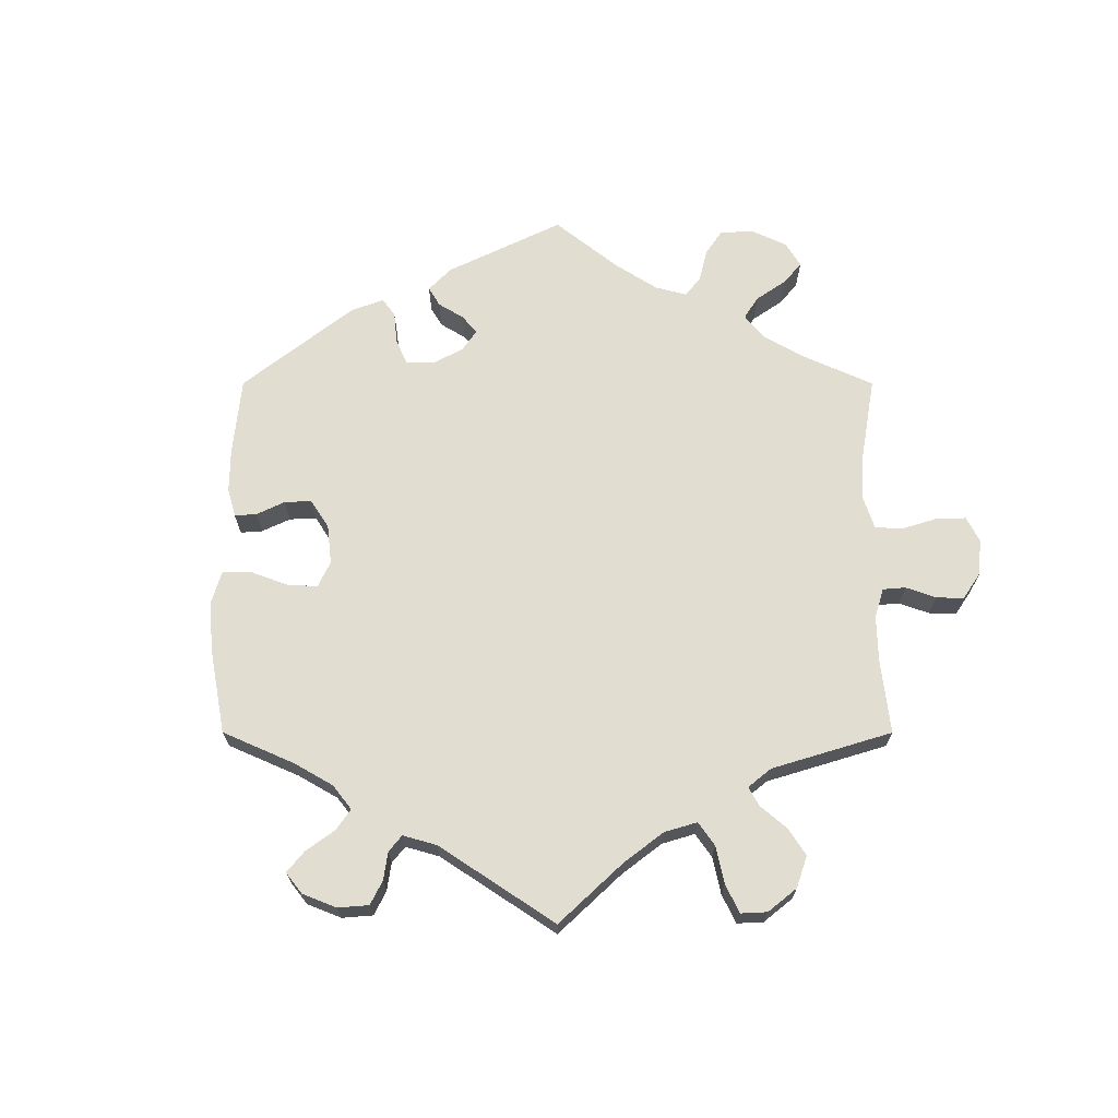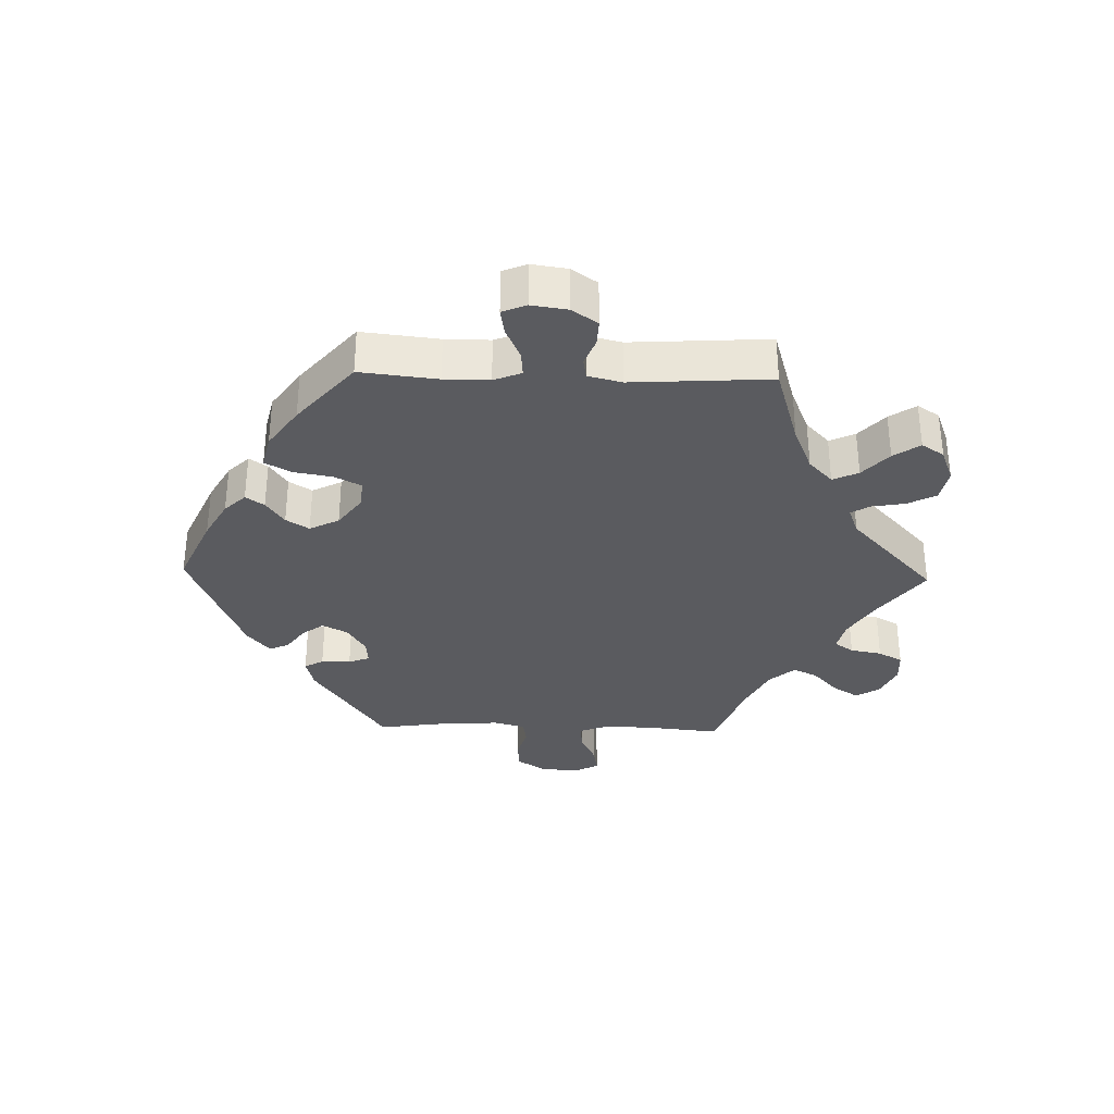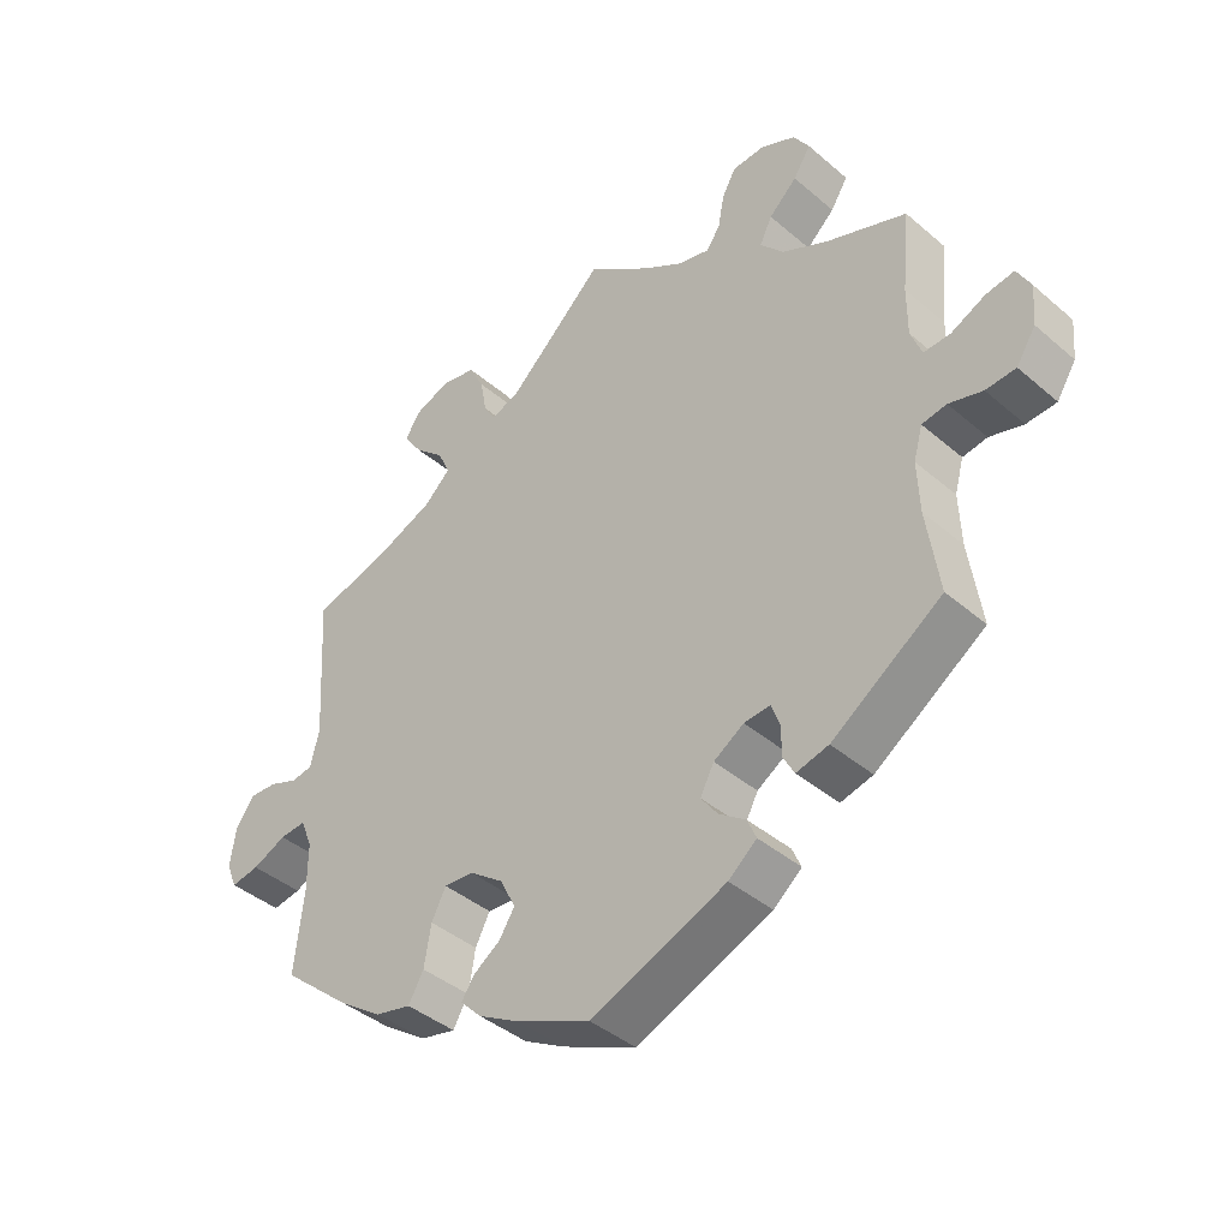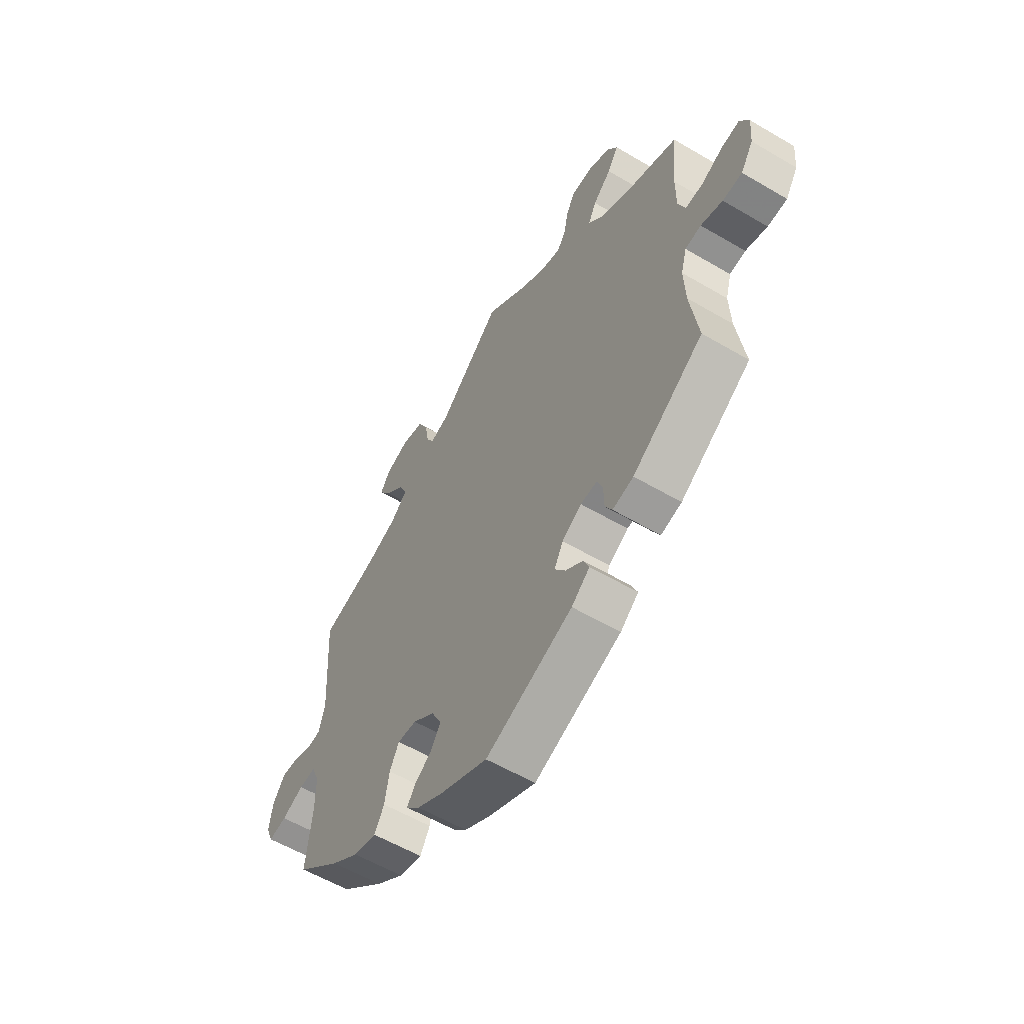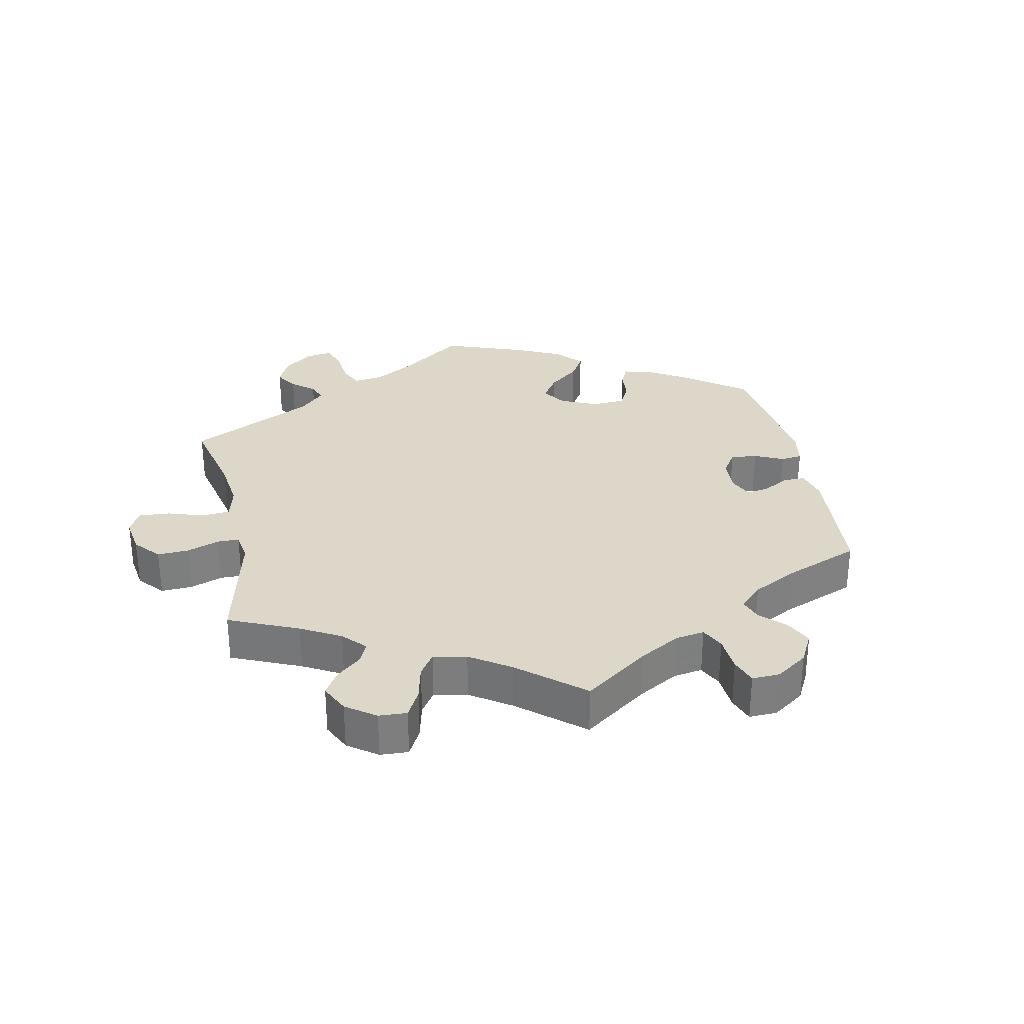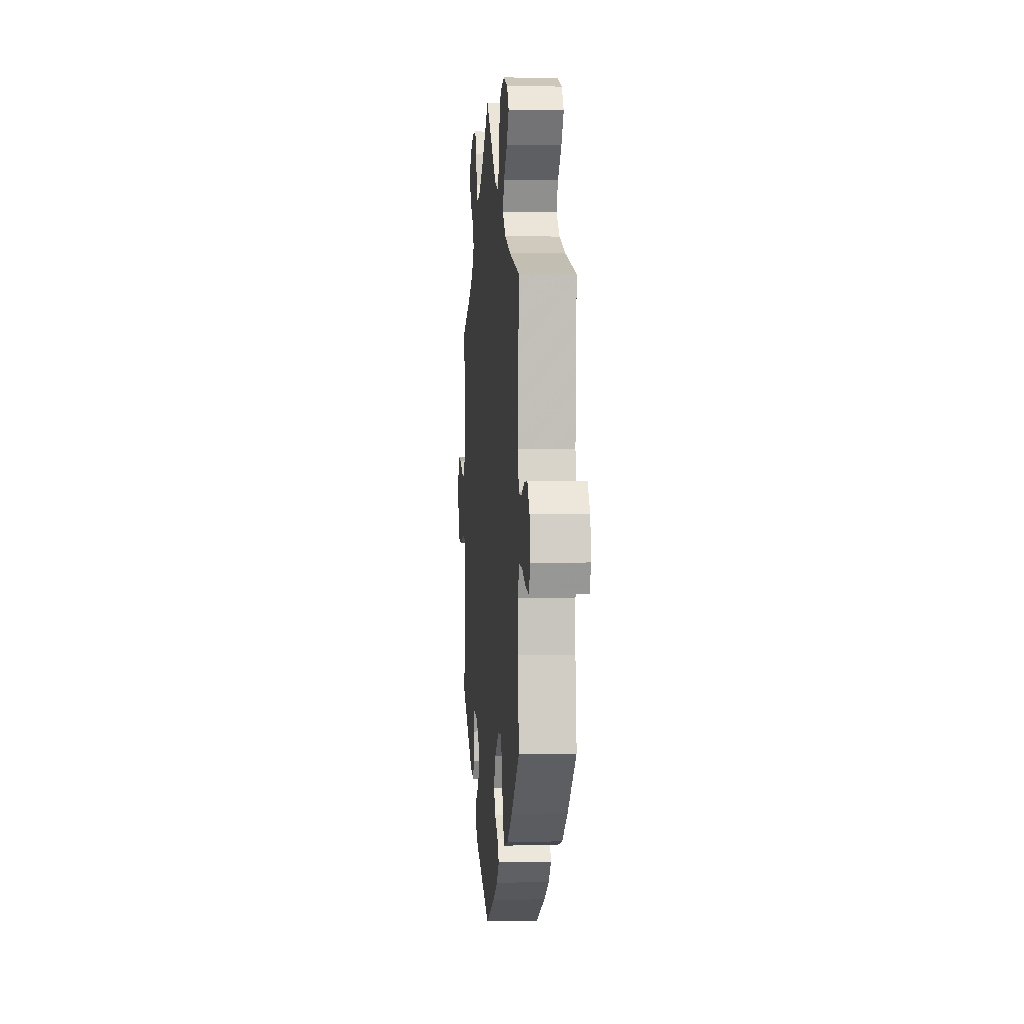
<metadata>
{"format":"obj","ext":"obj","renderer":"f3d","projection":"perspective","resolution":1024,"background":"white","views":[{"elev":68.6,"azim":-60.0,"up":"+Y"},{"elev":-33.2,"azim":-91.6,"up":"+Y"},{"elev":-40.9,"azim":43.9,"up":"+Z"},{"elev":-57.4,"azim":58.5,"up":"+Z"},{"elev":30.9,"azim":48.5,"up":"+Y"},{"elev":0.2,"azim":-94.9,"up":"+Z"}]}
</metadata>
<code>
v 0.34 0.07 -0.398
v 0.293 0.07 -0.41
v 0.277 0.07 -0.381
v 0.276 0.07 -0.336
v 0.264 0.07 -0.304
v 0.226 0.07 -0.307
v 0.182 0.07 -0.335
v 0.162 0.07 -0.373
v 0.186 0.07 -0.406
v 0.225 0.07 -0.434
v 0.238 0.07 -0.464
v 0.197 0.07 -0.498
v 0 0.07 -0.578
v -0.108 0.07 -0.53
v -0.167 0.07 -0.497
v -0.198 0.07 -0.465
v -0.179 0.07 -0.437
v -0.14 0.07 -0.41
v -0.118 0.07 -0.375
v -0.141 0.07 -0.33
v -0.19 0.07 -0.294
v -0.233 0.07 -0.291
v -0.254 0.07 -0.332
v -0.264 0.07 -0.391
v -0.286 0.07 -0.43
v -0.338 0.07 -0.418
v -0.401 0.07 -0.374
v -0.501 0.07 -0.289
v -0.488 0.07 -0.171
v -0.488 0.07 -0.102
v -0.505 0.07 -0.06
v -0.543 0.07 -0.063
v -0.592 0.07 -0.085
v -0.633 0.07 -0.092
v -0.648 0.07 -0.055
v -0.64 0.07 0
v -0.613 0.07 0.039
v -0.573 0.07 0.037
v -0.532 0.07 0.021
v -0.501 0.07 0.026
v -0.488 0.07 0.078
v -0.501 0.07 0.289
v -0.375 0.07 0.327
v -0.305 0.07 0.356
v -0.267 0.07 0.392
v -0.285 0.07 0.431
v -0.328 0.07 0.47
v -0.355 0.07 0.51
v -0.333 0.07 0.544
v -0.281 0.07 0.564
v -0.231 0.07 0.554
v -0.209 0.07 0.511
v -0.2 0.07 0.46
v -0.183 0.07 0.431
v -0.141 0.07 0.447
v -0.001 0.07 0.578
v 0.091 0.07 0.509
v 0.15 0.07 0.473
v 0.196 0.07 0.462
v 0.216 0.07 0.491
v 0.225 0.07 0.539
v 0.245 0.07 0.576
v 0.293 0.07 0.579
v 0.343 0.07 0.556
v 0.366 0.07 0.52
v 0.341 0.07 0.48
v 0.3 0.07 0.442
v 0.282 0.07 0.405
v 0.316 0.07 0.366
v 0.382 0.07 0.333
v 0.5 0.07 0.289
v 0.488 0.07 0.17
v 0.488 0.07 0.099
v 0.504 0.07 0.057
v 0.543 0.07 0.059
v 0.593 0.07 0.083
v 0.634 0.07 0.09
v 0.654 0.07 0.052
v 0.649 0.07 -0.006
v 0.621 0.07 -0.05
v 0.577 0.07 -0.053
v 0.528 0.07 -0.039
v 0.492 0.07 -0.045
v 0.479 0.07 -0.092
v 0.482 0.07 -0.167
v 0.5 0.07 -0.289
v 0.34 0 -0.398
v 0.293 0 -0.41
v 0.277 0 -0.381
v 0.276 0 -0.336
v 0.264 0 -0.304
v 0.226 0 -0.307
v 0.182 0 -0.335
v 0.162 0 -0.373
v 0.186 0 -0.406
v 0.225 0 -0.434
v 0.238 0 -0.464
v 0.197 0 -0.498
v 0 0 -0.578
v -0.108 0 -0.53
v -0.167 0 -0.497
v -0.198 0 -0.465
v -0.179 0 -0.437
v -0.14 0 -0.41
v -0.118 0 -0.375
v -0.141 0 -0.33
v -0.19 0 -0.294
v -0.233 0 -0.291
v -0.254 0 -0.332
v -0.264 0 -0.391
v -0.286 0 -0.43
v -0.338 0 -0.418
v -0.401 0 -0.374
v -0.501 0 -0.289
v -0.488 0 -0.171
v -0.488 0 -0.102
v -0.505 0 -0.06
v -0.543 0 -0.063
v -0.592 0 -0.085
v -0.633 0 -0.092
v -0.648 0 -0.055
v -0.64 0 0
v -0.613 0 0.039
v -0.573 0 0.037
v -0.532 0 0.021
v -0.501 0 0.026
v -0.488 0 0.078
v -0.501 0 0.289
v -0.375 0 0.327
v -0.305 0 0.356
v -0.267 0 0.392
v -0.285 0 0.431
v -0.328 0 0.47
v -0.355 0 0.51
v -0.333 0 0.544
v -0.281 0 0.564
v -0.231 0 0.554
v -0.209 0 0.511
v -0.2 0 0.46
v -0.183 0 0.431
v -0.141 0 0.447
v -0.001 0 0.578
v 0.091 0 0.509
v 0.15 0 0.473
v 0.196 0 0.462
v 0.216 0 0.491
v 0.225 0 0.539
v 0.245 0 0.576
v 0.293 0 0.579
v 0.343 0 0.556
v 0.366 0 0.52
v 0.341 0 0.48
v 0.3 0 0.442
v 0.282 0 0.405
v 0.316 0 0.366
v 0.382 0 0.333
v 0.5 0 0.289
v 0.488 0 0.17
v 0.488 0 0.099
v 0.504 0 0.057
v 0.543 0 0.059
v 0.593 0 0.083
v 0.634 0 0.09
v 0.654 0 0.052
v 0.649 0 -0.006
v 0.621 0 -0.05
v 0.577 0 -0.053
v 0.528 0 -0.039
v 0.492 0 -0.045
v 0.479 0 -0.092
v 0.482 0 -0.167
v 0.5 0 -0.289
f 85 86 1 2
f 84 85 2 3
f 83 84 3 4
f 79 80 81 82
f 79 82 83
f 78 79 83
f 75 76 77 78
f 74 75 78 83
f 73 74 83 4
f 70 71 72
f 69 70 72 73
f 68 69 73 4
f 64 65 66 67
f 64 67 68
f 63 64 68
f 60 61 62 63
f 59 60 63 68
f 58 59 68 4
f 55 56 57
f 54 55 57 58
f 50 51 52 53
f 50 53 54
f 49 50 54
f 46 47 48 49
f 45 46 49 54
f 44 45 54 58
f 41 42 43
f 40 41 43 44
f 36 37 38 39
f 36 39 40
f 35 36 40
f 32 33 34 35
f 31 32 35 40
f 30 31 40 44
f 26 27 28 29
f 23 24 25 26
f 22 23 26 29
f 21 22 29 30
f 15 16 17 18
f 15 18 19
f 14 15 19
f 13 14 19
f 12 13 19 20
f 9 10 11 12
f 8 9 12 20
f 58 4 5
f 58 5 6
f 21 30 44 58
f 21 58 6 7
f 7 8 20 21
f 88 87 172 171
f 89 88 171 170
f 90 89 170 169
f 168 167 166 165
f 169 168 165
f 169 165 164
f 164 163 162 161
f 169 164 161 160
f 90 169 160 159
f 158 157 156
f 159 158 156 155
f 90 159 155 154
f 153 152 151 150
f 154 153 150
f 154 150 149
f 149 148 147 146
f 154 149 146 145
f 90 154 145 144
f 143 142 141
f 144 143 141 140
f 139 138 137 136
f 140 139 136
f 140 136 135
f 135 134 133 132
f 140 135 132 131
f 144 140 131 130
f 129 128 127
f 130 129 127 126
f 125 124 123 122
f 126 125 122
f 126 122 121
f 121 120 119 118
f 126 121 118 117
f 130 126 117 116
f 115 114 113 112
f 112 111 110 109
f 115 112 109 108
f 116 115 108 107
f 104 103 102 101
f 105 104 101
f 105 101 100
f 105 100 99
f 106 105 99 98
f 98 97 96 95
f 106 98 95 94
f 91 90 144
f 92 91 144
f 144 130 116 107
f 93 92 144 107
f 107 106 94 93
f 1 87 88 2
f 2 88 89 3
f 3 89 90 4
f 4 90 91 5
f 5 91 92 6
f 6 92 93 7
f 7 93 94 8
f 8 94 95 9
f 9 95 96 10
f 10 96 97 11
f 11 97 98 12
f 12 98 99 13
f 13 99 100 14
f 14 100 101 15
f 15 101 102 16
f 16 102 103 17
f 17 103 104 18
f 18 104 105 19
f 19 105 106 20
f 20 106 107 21
f 21 107 108 22
f 22 108 109 23
f 23 109 110 24
f 24 110 111 25
f 25 111 112 26
f 26 112 113 27
f 27 113 114 28
f 28 114 115 29
f 29 115 116 30
f 30 116 117 31
f 31 117 118 32
f 32 118 119 33
f 33 119 120 34
f 34 120 121 35
f 35 121 122 36
f 36 122 123 37
f 37 123 124 38
f 38 124 125 39
f 39 125 126 40
f 40 126 127 41
f 41 127 128 42
f 42 128 129 43
f 43 129 130 44
f 44 130 131 45
f 45 131 132 46
f 46 132 133 47
f 47 133 134 48
f 48 134 135 49
f 49 135 136 50
f 50 136 137 51
f 51 137 138 52
f 52 138 139 53
f 53 139 140 54
f 54 140 141 55
f 55 141 142 56
f 56 142 143 57
f 57 143 144 58
f 58 144 145 59
f 59 145 146 60
f 60 146 147 61
f 61 147 148 62
f 62 148 149 63
f 63 149 150 64
f 64 150 151 65
f 65 151 152 66
f 66 152 153 67
f 67 153 154 68
f 68 154 155 69
f 69 155 156 70
f 70 156 157 71
f 71 157 158 72
f 72 158 159 73
f 73 159 160 74
f 74 160 161 75
f 75 161 162 76
f 76 162 163 77
f 77 163 164 78
f 78 164 165 79
f 79 165 166 80
f 80 166 167 81
f 81 167 168 82
f 82 168 169 83
f 83 169 170 84
f 84 170 171 85
f 85 171 172 86
f 86 172 87 1

</code>
